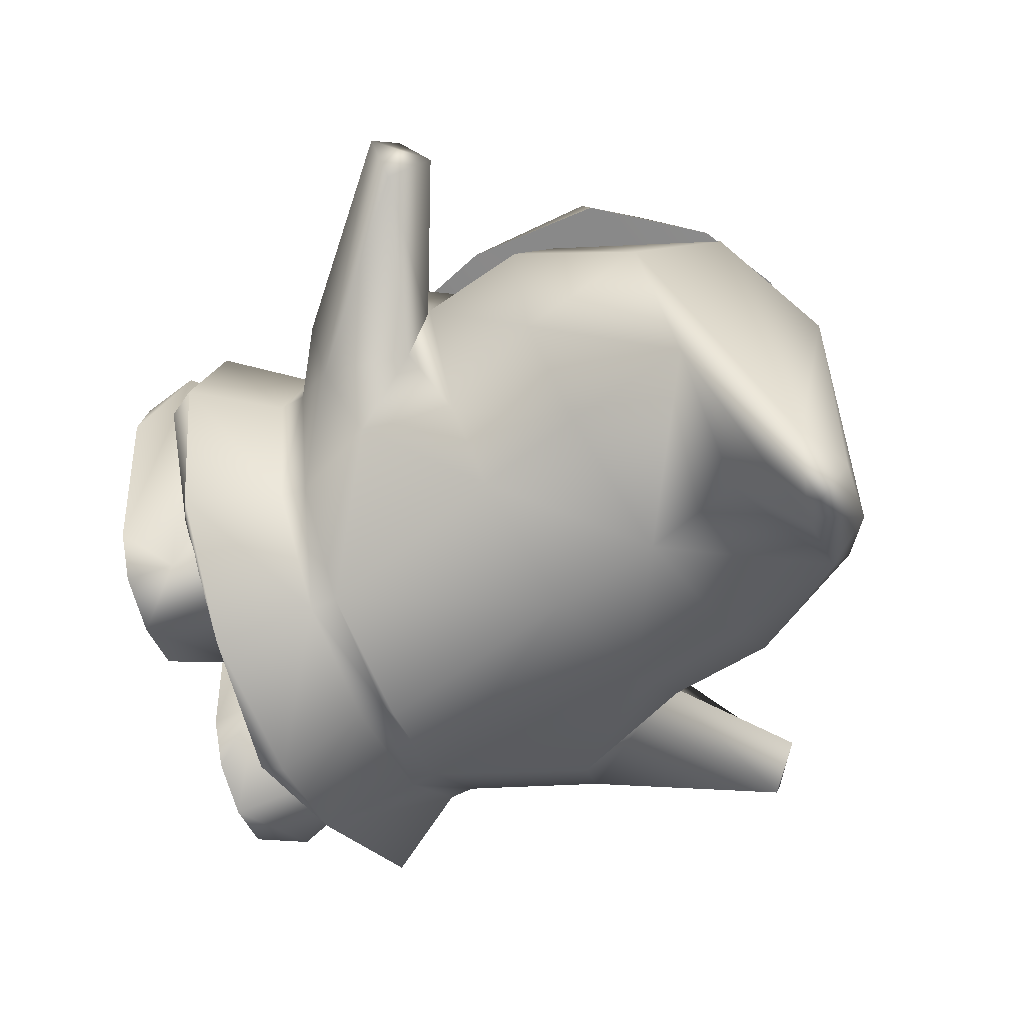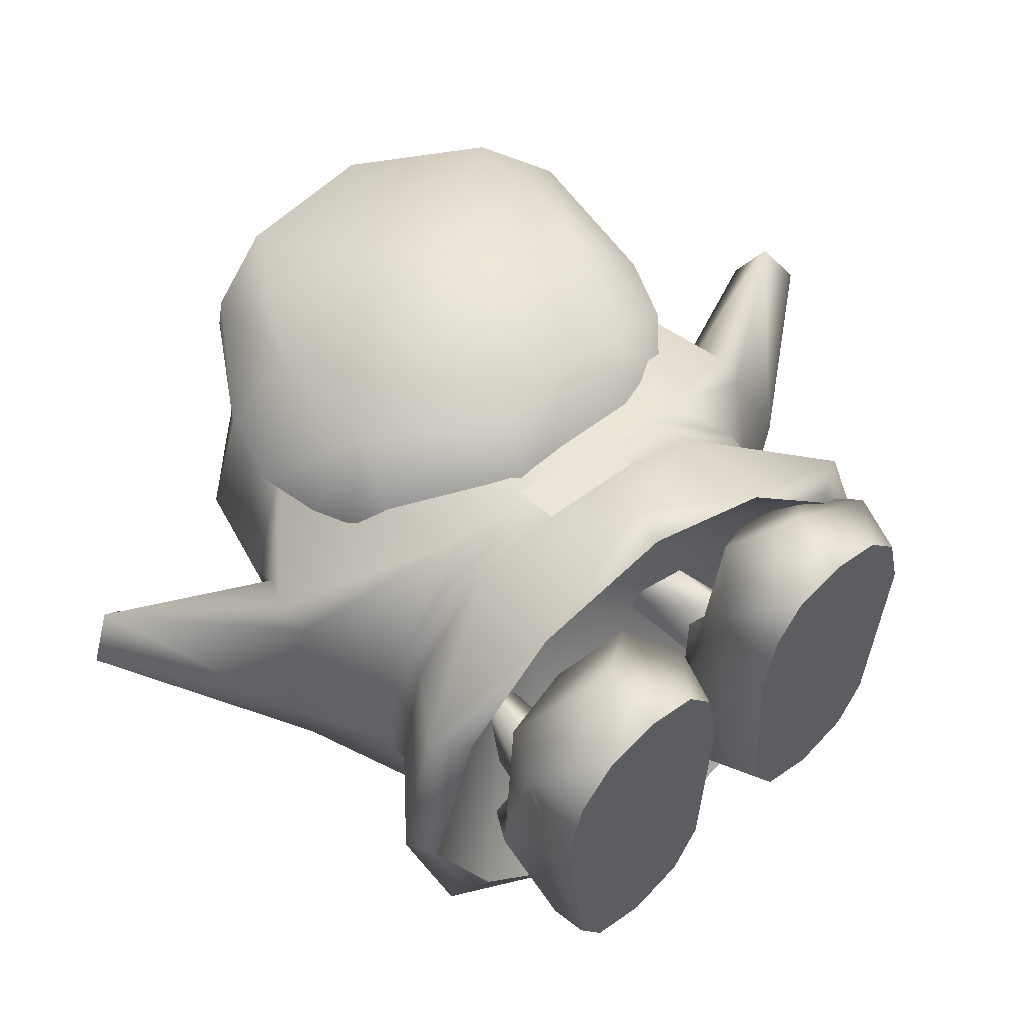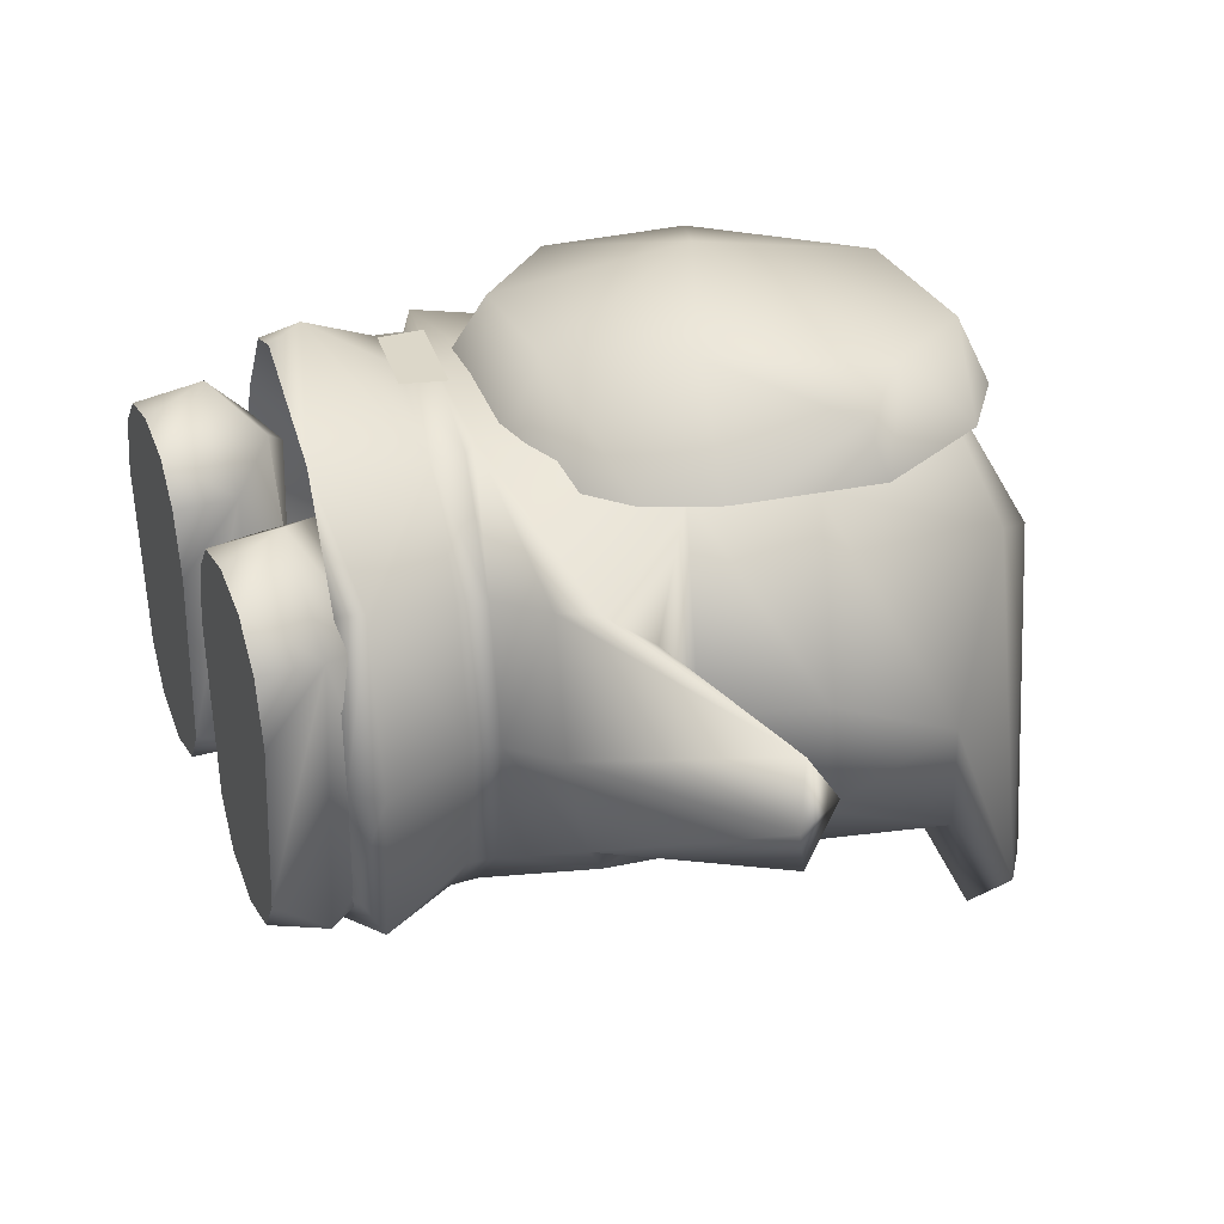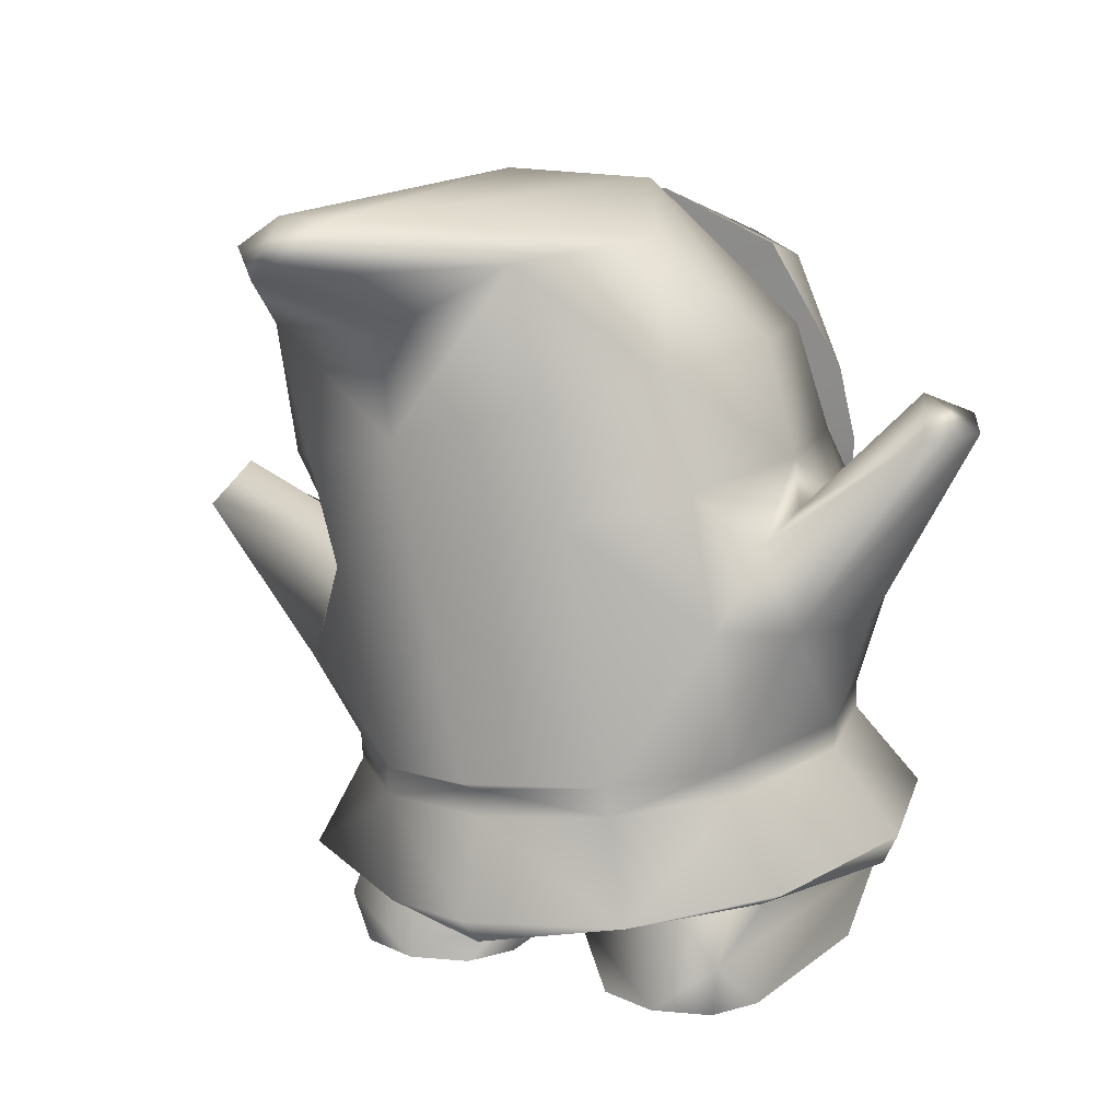
<metadata>
{"format":"obj","ext":"obj","renderer":"f3d","projection":"perspective","resolution":1024,"background":"white","views":[{"elev":-56.8,"azim":107.9,"up":"+Z"},{"elev":52.1,"azim":-44.0,"up":"+Z"},{"elev":33.9,"azim":68.8,"up":"+Z"},{"elev":16.8,"azim":-153.4,"up":"+Y"}]}
</metadata>
<code>
g Heyho_ByeByeAnime1_Red
v -0.3984 1.219 0.8396
v 0.1071 1.472 1.044
v -0.07295 0.9398 0.8928
v -0.3487 1.642 0.8527
v -0.5438 1.55 0.4902
v 0.3575 0.9371 0.9341
v 0.5916 1.291 0.9702
v -0.528 1.329 0.5144
v -0.05977 2.116 0.8268
v 0.389 2.153 0.8224
v 0.6922 1.835 0.9208
v 0.1521 2.271 0.5842
v -0.2391 2.134 0.5311
v 0.6903 2.07 0.6514
v 0.899 1.708 0.6733
v -0.0957 0.8128 0.6952
v -0.4311 1.079 0.579
v 0.3467 0.7882 0.6762
v 0.4452 2.237 0.624
v -0.4981 1.204 0.5401
v 0.4851 0.8367 0.6641
v -0.2606 2.074 0.6935
v -0.4856 1.768 0.5035
v 0.8407 1.662 0.8311
v 0.8484 1.269 0.6702
v 0.7514 1.064 0.6566
v 0.5934 0.9101 0.6545
v -0.5438 1.55 0.4902
v -0.528 1.329 0.5144
v 0.7514 1.064 0.6566
v 0.5934 0.9101 0.6545
v -0.4981 1.204 0.5401
v 0.4851 0.8367 0.6641
v -0.4311 1.079 0.579
v 0.3467 0.7882 0.6762
v -0.0957 0.8128 0.6952
v 0.8484 1.269 0.6702
v -0.4856 1.768 0.5035
v 0.899 1.708 0.6733
v -0.2391 2.134 0.5311
v 0.1521 2.271 0.5842
v 0.6903 2.07 0.6514
v 0.4452 2.237 0.624
v -0.1537 0.781 0.7763
v 0.1803 0.7448 0.7963
v -0.1531 0.6468 0.7771
v 0.1479 0.6142 0.7951
v -0.7374 1.266 0.2529
v -1.076 1.796 0.01117
v -0.6488 1.425 0.1645
v -0.593 1.477 -0.08474
v -0.9762 1.877 -0.1456
v -1.15 1.782 -0.1637
v -1.039 1.785 -0.3178
v -0.5774 1.425 -0.3271
v -0.7206 1.205 -0.4199
v -1.15 1.782 -0.1637
v -0.8294 1.172 -0.112
v -0.5355 1.223 -0.5659
v -0.7446 1.143 0.266
v -0.8294 1.172 -0.112
v -1.15 1.782 -0.1637
v -0.6488 1.425 0.1645
v -0.4536 1.574 0.4952
v -0.7374 1.266 0.2529
v -0.5678 1.628 -0.07416
v -0.4025 0.817 0.7097
v -0.04168 0.8756 0.7426
v 0.0155 0.7604 0.7445
v 0.4373 0.726 0.76
v 0.7122 1.212 0.6392
v 0.9026 0.9053 0.452
v 0.9535 1.041 0.3598
v 0.9651 1.152 0.1152
v 0.09725 1.392 0.815
v 0.9427 1.139 0.1017
v -0.593 1.477 -0.08474
v 0.4089 0.7104 0.7053
v 0.6971 0.6686 0.4305
v 0.8547 0.7905 0.4602
v 0.8214 0.6531 0.04555
v 1.026 0.7596 0.1134
v -0.3723 0.795 0.6586
v -0.6289 0.8123 0.3513
v -0.7446 1.143 0.266
v -0.7079 0.8189 -0.04588
v -0.8294 1.172 -0.112
v 0.1027 0.7269 -0.7934
v 0.1124 0.7687 -0.871
v -0.2725 0.7681 -0.7203
v 0.3013 1.388 -0.7829
v -0.1193 1.512 -0.6855
v -0.5355 1.223 -0.5659
v -0.563 0.8009 -0.4767
v -0.4016 1.587 -0.4462
v -0.7206 1.205 -0.4199
v -0.7079 0.8189 -0.04588
v -0.8294 1.172 -0.112
v -0.5774 1.425 -0.3271
v -0.5678 1.628 -0.07416
v -0.593 1.477 -0.08474
v -0.03982 1.845 -0.652
v -0.1193 1.512 -0.6855
v 0.3991 1.716 -0.7451
v -0.4016 1.587 -0.4462
v -0.3159 1.92 -0.434
v -0.5678 1.628 -0.07416
v -0.471 1.962 -0.06117
v -0.343 1.899 0.4906
v -0.4536 1.574 0.4952
v 0.09725 1.392 0.815
v 0.3013 1.388 -0.7829
v 0.06228 2.35 0.2809
v -0.187 2.268 -0.2169
v 0.4481 2.374 -0.9559
v -0.471 1.962 -0.06117
v -0.343 1.899 0.4906
v -0.3159 1.92 -0.434
v 0.3223 2.076 0.7295
v 0.09725 1.392 0.815
v 0.8076 1.541 0.6327
v 0.7867 2.125 0.3704
v 1.054 1.882 -0.06362
v 0.7786 2.271 -0.915
v 1.073 1.483 0.1295
v 1.012 1.508 -0.27
v 0.4875 2.37 0.1588
v 0.628 2.37 -0.9347
v 0.9174 1.966 -0.5161
v 0.6053 2.222 -1.117
v 0.4775 2.003 -0.6554
v 0.07375 2.228 -0.6203
v 0.3991 1.716 -0.7451
v 0.8001 1.585 -0.5483
v -0.03982 1.845 -0.652
v 0.9026 0.9053 0.452
v 0.9535 1.041 0.3598
v 1.482 1.219 0.322
v 0.9427 1.139 0.1017
v 1.466 1.327 0.1512
v 1.58 1.165 0.1683
v 1.52 1.208 -0.00671
v 0.9606 1.086 -0.1404
v 1.015 0.8209 -0.209
v 1.58 1.165 0.1683
v 1.026 0.7596 0.1134
v 0.882 0.9125 -0.3939
v 0.8547 0.7905 0.4602
v 1.026 0.7596 0.1134
v 1.58 1.165 0.1683
v 0.1027 0.7269 -0.7934
v 0.467 0.6879 -0.6761
v 0.1124 0.7687 -0.871
v 0.3013 1.388 -0.7829
v 0.6838 1.263 -0.5863
v 0.882 0.9125 -0.3939
v 0.7273 0.661 -0.3996
v 0.8109 1.193 -0.3048
v 1.015 0.8209 -0.209
v 0.8214 0.6531 0.04555
v 1.026 0.7596 0.1134
v 0.9606 1.086 -0.1404
v 0.9651 1.152 0.1152
v 0.9427 1.139 0.1017
v 0.8001 1.585 -0.5483
v 0.3991 1.716 -0.7451
v 0.6838 1.263 -0.5863
v 0.8109 1.193 -0.3048
v 1.012 1.508 -0.27
v 0.9651 1.152 0.1152
v 1.073 1.483 0.1295
v 0.7122 1.212 0.6392
v 0.8076 1.541 0.6327
v 0.09725 1.392 0.815
v 0.3013 1.388 -0.7829
v -0.2886 0.6858 -0.7259
v 0.09285 0.6435 -0.796
v 0.1027 0.7269 -0.7934
v -0.2725 0.7681 -0.7203
v -0.563 0.8009 -0.4767
v -0.5829 0.7197 -0.4708
v -0.7079 0.8189 -0.04588
v -0.7089 0.7352 -0.04681
v -0.6289 0.8123 0.3513
v -0.6303 0.7294 0.3505
v -0.3894 0.7006 0.6546
v -0.3723 0.795 0.6586
v 0.002215 0.6596 0.7635
v 0.0155 0.7604 0.7445
v -0.4389 0.3798 0.6848
v -0.3894 0.7006 0.6546
v -0.0384 0.4048 0.9304
v -0.8146 0.4866 0.4354
v -0.7142 0.4082 0.3816
v 0.002215 0.6596 0.7635
v 0.4035 0.6147 0.702
v 0.3718 0.292 0.7332
v 0.7896 0.3128 0.5313
v 0.6802 0.2571 0.465
v -0.04575 0.315 0.8719
v -0.6303 0.7294 0.3505
v -0.7089 0.7352 -0.04681
v -0.9205 0.4956 -0.05427
v -0.8769 0.4006 -0.05139
v -0.761 0.4757 -0.5623
v -0.5829 0.7197 -0.4708
v -0.3477 0.3625 -0.7535
v -0.2886 0.6858 -0.7259
v 0.09285 0.6435 -0.796
v 0.07088 0.3832 -0.9545
v -0.6653 0.3984 -0.4851
v 0.05613 0.2949 -0.8854
v 0.8863 0.2095 0.05401
v 0.9514 0.2928 0.05763
v 0.8027 0.5714 0.04355
v 0.7266 0.5777 -0.3925
v 0.8517 0.3009 -0.4659
v 0.4637 0.6042 -0.6809
v 0.4474 0.2763 -0.706
v 0.07088 0.3832 -0.9545
v 0.09285 0.6435 -0.796
v 0.7318 0.247 -0.4015
v 0.05613 0.2949 -0.8854
v 0.6788 0.5876 0.4288
v 0.1027 0.7269 -0.7934
v 0.09285 0.6435 -0.796
v 0.4637 0.6042 -0.6809
v 0.467 0.6879 -0.6761
v 0.7273 0.661 -0.3996
v 0.7266 0.5777 -0.3925
v 0.8214 0.6531 0.04555
v 0.8027 0.5714 0.04355
v 0.6971 0.6686 0.4305
v 0.6788 0.5876 0.4288
v 0.4035 0.6147 0.702
v 0.4089 0.7104 0.7053
v 0.002215 0.6596 0.7635
v 0.0155 0.7604 0.7445
v 0.6802 0.2571 0.465
v 0.1194 1.056 -0.004081
v 0.3718 0.292 0.7332
v -0.04575 0.315 0.8719
v -0.4389 0.3798 0.6848
v -0.7142 0.4082 0.3816
v 0.8863 0.2095 0.05401
v 0.7318 0.247 -0.4015
v 0.4474 0.2763 -0.706
v 0.05613 0.2949 -0.8854
v -0.3477 0.3625 -0.7535
v -0.6653 0.3984 -0.4851
v -0.8769 0.4006 -0.05139
v 0.1651 0.02176 0.1927
v 0.2058 0.02175 -0.3759
v 0.1517 0.196 -0.4013
v 0.1553 0.196 0.4264
v 0.1957 0.3649 -0.2294
v 0.2896 0.3235 0.5267
v 0.4711 0.196 0.6299
v 0.3054 0.02176 0.505
v 0.472 0.02176 0.5435
v 0.7036 0.3644 0.3741
v 0.8083 0.196 0.423
v 0.7422 0.3649 -0.2294
v 0.6761 0.196 -0.5509
v 0.6052 0.3649 0.008736
v 0.6391 0.02176 0.505
v 0.7549 0.02176 0.3876
v 0.7334 0.02175 -0.3753
v 0.8063 0.02176 0.1927
v 0.6622 0.3649 -0.4161
v 0.4689 0.3649 -0.4955
v 0.4695 0.02175 -0.5614
v 0.2946 0.02175 -0.5101
v 0.6441 0.02175 -0.5101
v 0.2767 0.3649 -0.4161
v 0.471 0.408 0.3944
v 0.34 0.3649 0.008947
v -0.6883 0.196 0.423
v -0.5561 0.196 -0.5509
v -0.6222 0.3649 -0.2294
v -0.5836 0.3644 0.3741
v -0.4852 0.3649 0.008736
v -0.3511 0.196 0.6299
v -0.5191 0.02176 0.505
v -0.1696 0.3235 0.5267
v -0.03533 0.196 0.4264
v -0.07569 0.3649 -0.2294
v -0.1854 0.02176 0.505
v -0.352 0.02176 0.5435
v -0.03169 0.196 -0.4013
v -0.08585 0.02175 -0.3759
v -0.6349 0.02176 0.3876
v -0.6134 0.02175 -0.3753
v -0.6863 0.02176 0.1927
v -0.0451 0.02176 0.1927
v -0.0929 0.02176 0.3919
v -0.22 0.3649 0.008947
v -0.351 0.408 0.3944
v -0.1567 0.3649 -0.4161
v -0.3489 0.3649 -0.4955
v -0.3495 0.02175 -0.5614
v -0.5422 0.3649 -0.4161
v -0.1746 0.02175 -0.5101
v -0.5241 0.02175 -0.5101
v -0.2126 0.397 -0.2243
v -0.3489 0.397 -0.07444
v -0.2078 0.744 -0.2217
v -0.3489 0.744 -0.06978
v -0.478 0.397 -0.2243
v -0.3489 0.744 -0.3586
v -0.3489 0.397 -0.3538
v -0.3489 0.744 -0.3586
v -0.3489 0.397 -0.3538
v 0.3326 0.397 -0.2243
v 0.3278 0.744 -0.2217
v 0.4689 0.397 -0.07444
v 0.4689 0.744 -0.06978
v 0.598 0.397 -0.2243
v 0.4689 0.744 -0.3586
v 0.4689 0.397 -0.3538
v 0.4689 0.397 -0.3538
v 0.4689 0.744 -0.3586
v 0.8063 0.02176 0.1927
v 0.7334 0.02175 -0.3753
v 0.1651 0.02176 0.1927
v 0.2058 0.02175 -0.3759
v 0.7549 0.02176 0.3876
v 0.2129 0.02176 0.3919
v 0.6441 0.02175 -0.5101
v 0.2946 0.02175 -0.5101
v 0.4695 0.02175 -0.5614
v 0.3054 0.02176 0.505
v 0.6391 0.02176 0.505
v 0.472 0.02176 0.5435
v -0.6863 0.02176 0.1927
v -0.0451 0.02176 0.1927
v -0.6134 0.02175 -0.3753
v -0.08585 0.02175 -0.3759
v -0.6349 0.02176 0.3876
v -0.0929 0.02176 0.3919
v -0.5241 0.02175 -0.5101
v -0.1746 0.02175 -0.5101
v -0.3495 0.02175 -0.5614
v -0.1854 0.02176 0.505
v -0.5191 0.02176 0.505
v -0.352 0.02176 0.5435
v 0.4689 0.4606 -0.4374
v 0.3225 0.4606 -0.05919
v 0.1957 0.3649 -0.2294
v 0.2767 0.3649 -0.4161
v 0.3326 0.397 -0.2243
v 0.4689 0.397 -0.07444
v 0.6864 0.4606 -0.2263
v 0.6622 0.3649 -0.4161
v 0.6052 0.3649 0.008736
v 0.7422 0.3649 -0.2294
v 0.34 0.3649 0.008947
v 0.598 0.397 -0.2243
v 0.4689 0.397 -0.3538
v 0.4689 0.3649 -0.4955
v -0.3489 0.4606 -0.4374
v -0.07569 0.3649 -0.2294
v -0.2025 0.4606 -0.05919
v -0.1567 0.3649 -0.4161
v -0.2126 0.397 -0.2243
v -0.3489 0.397 -0.07444
v -0.5664 0.4606 -0.2263
v -0.5422 0.3649 -0.4161
v -0.4852 0.3649 0.008736
v -0.6222 0.3649 -0.2294
v -0.22 0.3649 0.008947
v -0.478 0.397 -0.2243
v -0.3489 0.397 -0.3538
v -0.3489 0.3649 -0.4955
v 0.2129 0.02176 0.3919
g Heyho_ByeByeAnime1_Red_0
f 3 2 1
f 4 1 2
f 1 4 5
f 2 3 6
f 6 7 2
f 1 5 8
f 2 9 4
f 2 10 9
f 10 2 11
f 11 2 7
f 12 9 10
f 9 12 13
f 11 14 10
f 14 11 15
f 16 3 1
f 3 16 6
f 1 17 16
f 18 6 16
f 10 19 12
f 19 10 14
f 20 17 1
f 1 8 20
f 18 21 6
f 13 22 9
f 13 23 22
f 4 22 23
f 22 4 9
f 24 15 11
f 5 4 23
f 25 15 24
f 7 25 24
f 7 24 11
f 7 26 25
f 7 6 26
f 6 21 27
f 26 6 27
f 30 29 28
f 30 31 29
f 31 32 29
f 31 33 32
f 33 34 32
f 33 35 34
f 35 36 34
f 37 30 28
f 37 28 38
f 38 39 37
f 38 40 39
f 41 39 40
f 42 39 41
f 42 41 43
f 46 45 44
f 47 45 46
f 50 49 48
f 51 49 50
f 52 49 51
f 49 52 53
f 54 52 51
f 54 53 52
f 54 51 55
f 54 55 56
f 57 54 56
f 58 57 56
f 59 56 55
f 49 60 48
f 49 61 60
f 49 62 61
f 65 64 63
f 66 63 64
f 65 67 64
f 68 64 67
f 69 68 67
f 68 69 70
f 68 70 71
f 71 70 72
f 71 72 73
f 73 74 71
f 68 71 75
f 68 75 64
f 73 76 74
f 77 63 66
f 69 78 70
f 79 70 78
f 70 79 80
f 72 70 80
f 81 80 79
f 82 80 81
f 83 69 67
f 67 84 83
f 84 67 85
f 85 86 84
f 85 87 86
f 67 65 85
f 90 89 88
f 91 89 90
f 90 92 91
f 90 93 92
f 94 93 90
f 95 92 93
f 93 94 96
f 97 96 94
f 97 98 96
f 93 99 95
f 99 100 95
f 101 100 99
f 104 103 102
f 102 103 105
f 102 105 106
f 106 105 107
f 106 107 108
f 108 107 109
f 109 107 110
f 110 111 109
f 104 112 103
f 115 114 113
f 114 116 113
f 116 117 113
f 116 114 118
f 113 117 119
f 117 120 119
f 120 121 119
f 121 122 119
f 121 123 122
f 123 124 122
f 125 123 121
f 126 123 125
f 127 115 113
f 127 113 119
f 124 127 122
f 122 127 119
f 128 115 127
f 124 128 127
f 129 124 123
f 123 126 129
f 124 129 130
f 130 115 128
f 124 130 128
f 131 130 129
f 130 131 132
f 133 131 129
f 131 133 132
f 133 129 134
f 134 129 126
f 132 133 135
f 130 132 115
f 115 132 114
f 132 118 114
f 132 135 118
f 138 137 136
f 138 139 137
f 138 140 139
f 140 138 141
f 140 142 139
f 141 142 140
f 139 142 143
f 143 142 144
f 142 145 144
f 145 146 144
f 144 147 143
f 148 138 136
f 149 138 148
f 150 138 149
f 153 152 151
f 153 154 152
f 155 152 154
f 156 152 155
f 156 157 152
f 155 158 156
f 157 156 159
f 159 160 157
f 159 161 160
f 162 156 158
f 163 162 158
f 163 164 162
f 167 166 165
f 165 168 167
f 165 169 168
f 169 170 168
f 171 170 169
f 171 172 170
f 173 172 171
f 174 172 173
f 175 166 167
f 178 177 176
f 179 178 176
f 179 176 180
f 176 181 180
f 180 181 182
f 181 183 182
f 182 183 184
f 183 185 184
f 184 185 186
f 187 184 186
f 187 186 188
f 189 187 188
f 192 191 190
f 191 193 190
f 194 190 193
f 195 191 192
f 196 195 192
f 197 196 192
f 196 197 198
f 197 199 198
f 192 200 197
f 200 192 190
f 201 193 191
f 201 202 193
f 193 202 203
f 204 193 203
f 194 193 204
f 202 205 203
f 206 205 202
f 206 207 205
f 208 207 206
f 207 208 209
f 207 209 210
f 204 203 211
f 211 205 207
f 211 203 205
f 210 212 207
f 198 199 213
f 198 213 214
f 214 215 198
f 215 214 216
f 216 214 217
f 216 217 218
f 218 217 219
f 220 218 219
f 220 221 218
f 214 213 222
f 214 222 217
f 217 222 219
f 219 223 220
f 215 224 198
f 198 224 196
f 227 226 225
f 228 227 225
f 227 228 229
f 230 227 229
f 230 229 231
f 232 230 231
f 232 231 233
f 234 232 233
f 234 233 235
f 233 236 235
f 235 236 237
f 236 238 237
f 241 240 239
f 241 242 240
f 242 243 240
f 240 243 244
f 245 239 240
f 245 240 246
f 240 247 246
f 248 247 240
f 248 240 249
f 249 240 250
f 240 251 250
f 244 251 240
f 254 253 252
f 254 252 255
f 256 254 255
f 255 257 256
f 257 255 258
f 255 259 258
f 259 260 258
f 257 258 261
f 258 262 261
f 263 261 262
f 264 263 262
f 261 263 265
f 266 262 258
f 260 266 258
f 266 267 262
f 262 268 264
f 262 269 268
f 269 262 267
f 270 263 264
f 264 271 270
f 272 271 264
f 271 272 254
f 272 273 254
f 264 274 272
f 268 274 264
f 271 254 275
f 256 275 254
f 273 253 254
f 265 277 276
f 276 277 257
f 277 256 257
f 276 257 261
f 265 276 261
f 280 279 278
f 281 280 278
f 280 281 282
f 278 283 281
f 278 284 283
f 283 285 281
f 286 285 283
f 285 286 287
f 288 286 283
f 289 288 283
f 284 289 283
f 290 287 286
f 286 291 290
f 292 284 278
f 293 278 279
f 294 278 293
f 286 295 291
f 295 286 296
f 288 296 286
f 287 297 285
f 297 282 298
f 297 298 285
f 299 287 290
f 290 300 299
f 301 300 290
f 300 301 279
f 300 279 302
f 303 301 290
f 291 303 290
f 304 279 301
f 304 293 279
f 280 302 279
f 278 294 292
f 298 282 281
f 285 298 281
f 307 306 305
f 307 308 306
f 309 306 308
f 309 308 310
f 311 309 310
f 305 312 307
f 305 313 312
f 316 315 314
f 317 315 316
f 316 318 317
f 317 318 319
f 318 320 319
f 321 314 315
f 321 315 322
f 325 324 323
f 326 324 325
f 327 325 323
f 328 325 327
f 326 329 324
f 326 330 329
f 331 329 330
f 327 332 328
f 327 333 332
f 334 332 333
f 337 336 335
f 337 338 336
f 336 339 335
f 336 340 339
f 341 338 337
f 342 338 341
f 341 343 342
f 344 339 340
f 345 339 344
f 344 346 345
f 349 348 347
f 349 347 350
f 348 351 347
f 352 351 348
f 353 352 348
f 353 354 347
f 348 355 353
f 356 353 355
f 353 356 354
f 348 357 355
f 357 348 349
f 347 358 353
f 358 352 353
f 359 358 347
f 351 359 347
f 350 347 360
f 347 354 360
f 363 362 361
f 361 362 364
f 365 363 361
f 365 366 363
f 366 367 363
f 368 367 361
f 369 363 367
f 367 370 369
f 370 367 368
f 371 363 369
f 363 371 362
f 372 361 367
f 366 372 367
f 372 373 361
f 373 365 361
f 368 361 374
f 361 364 374
f 255 252 375
f 375 259 255

</code>
